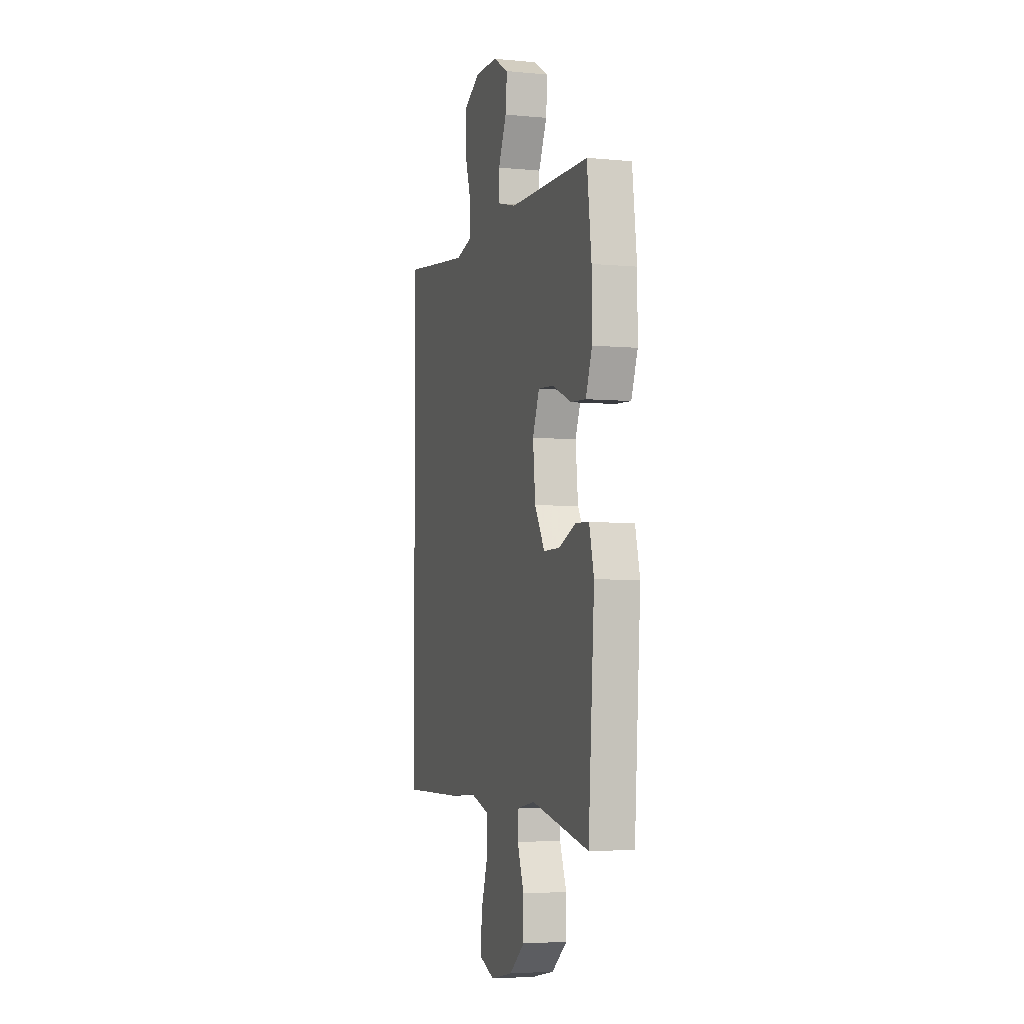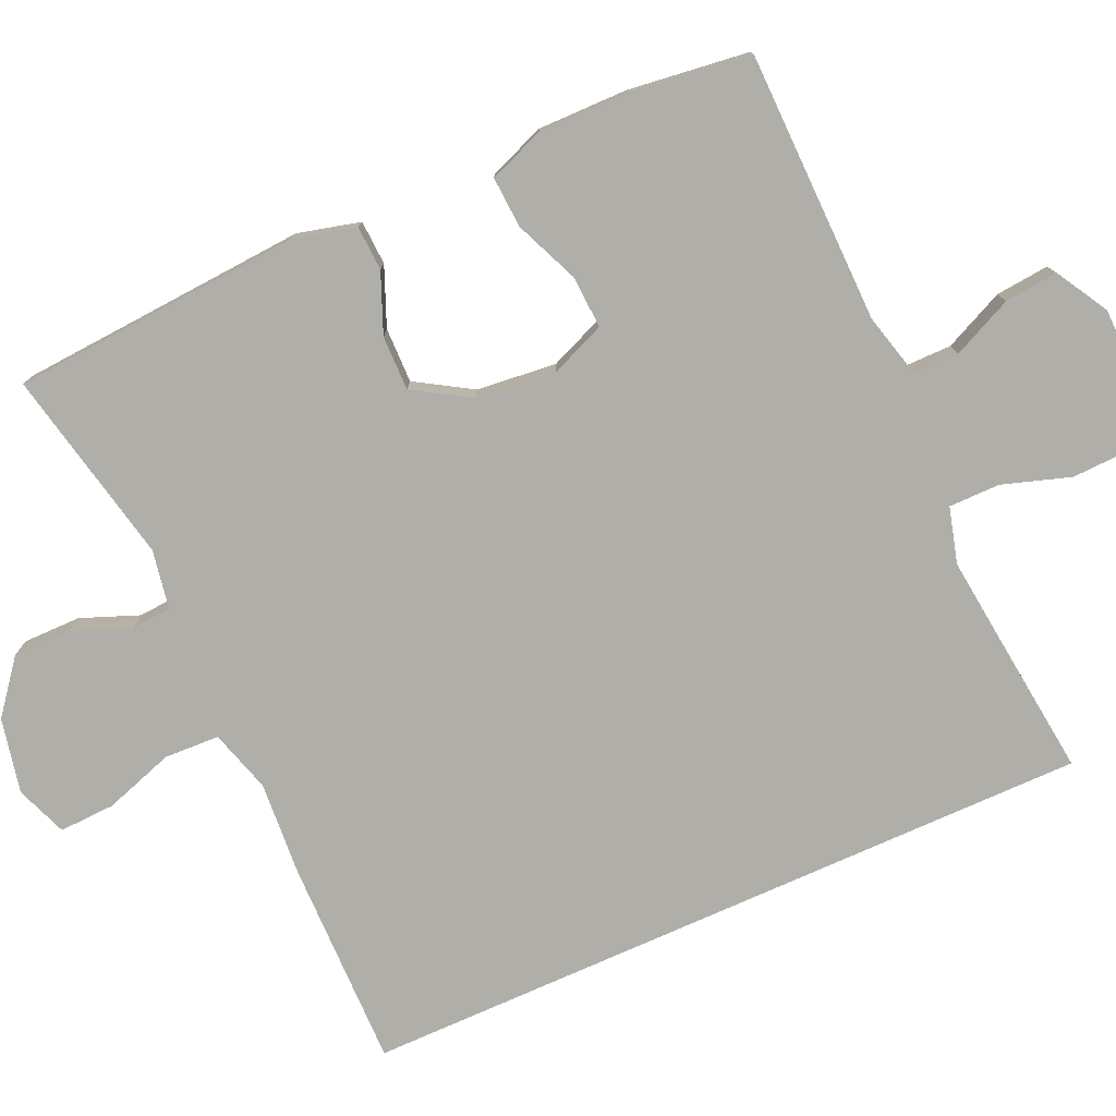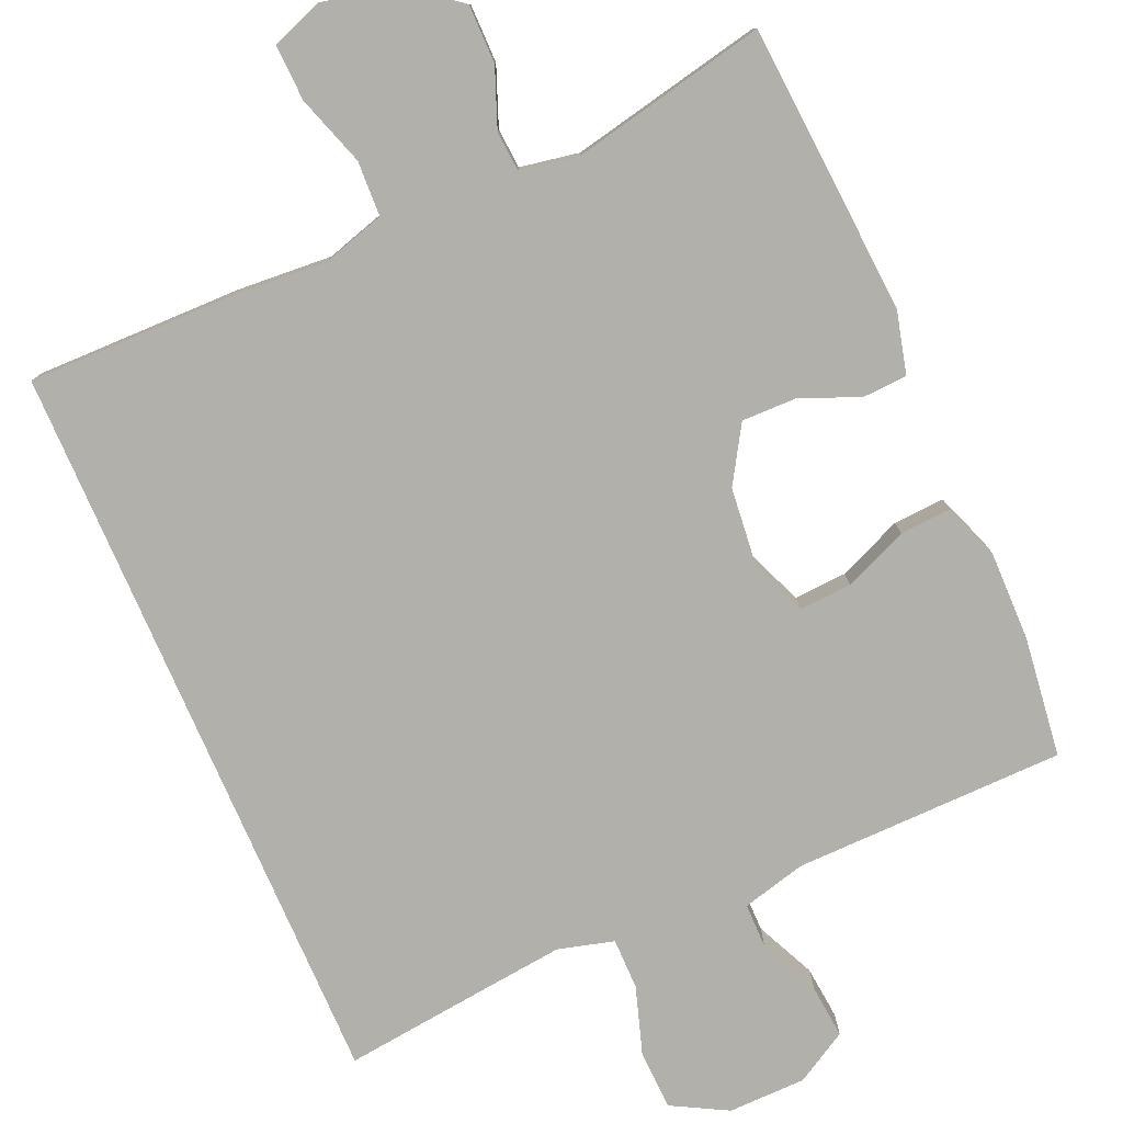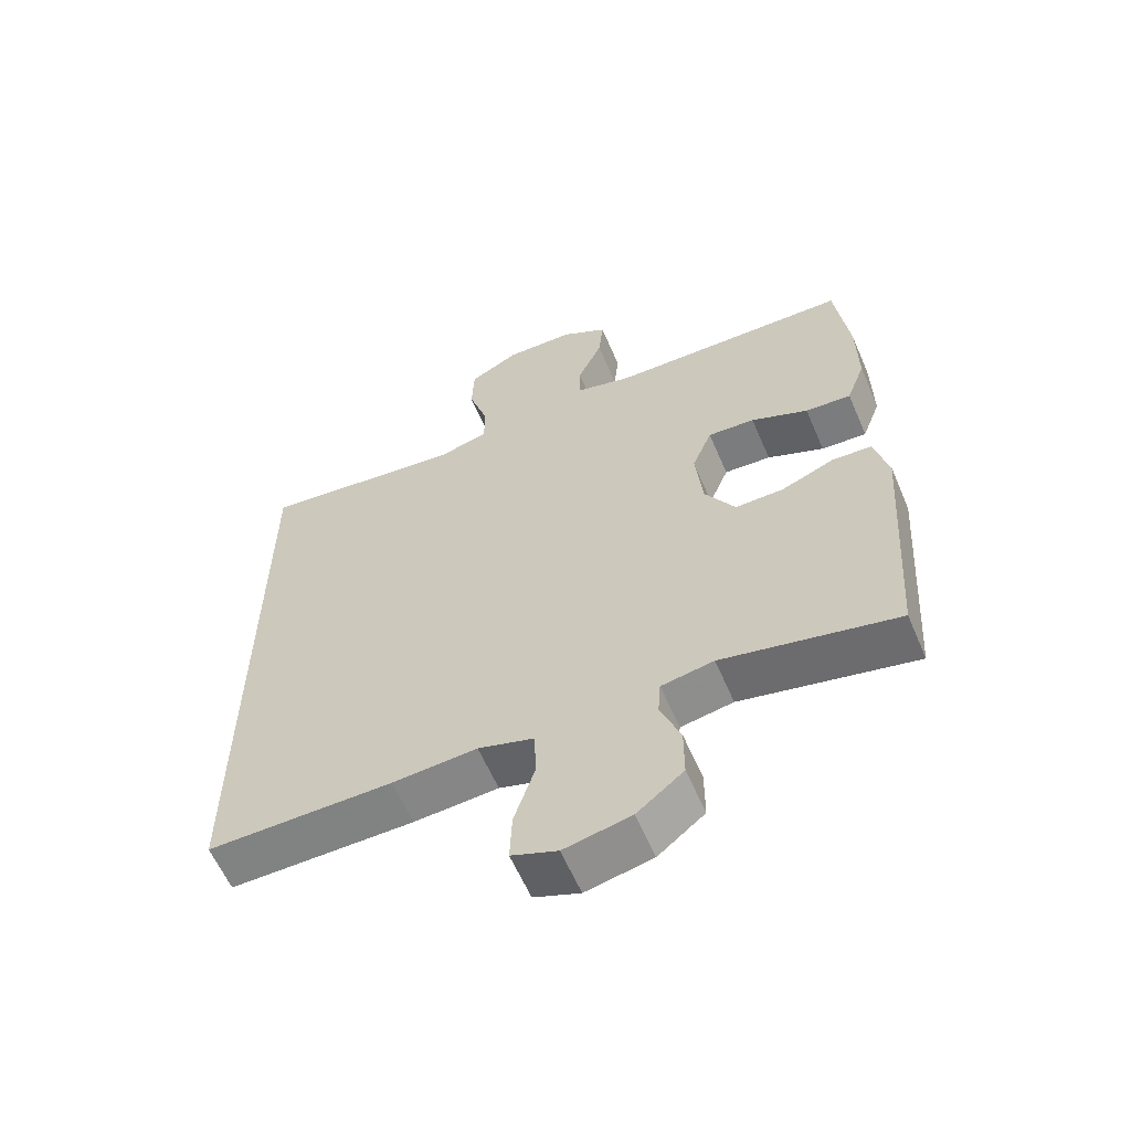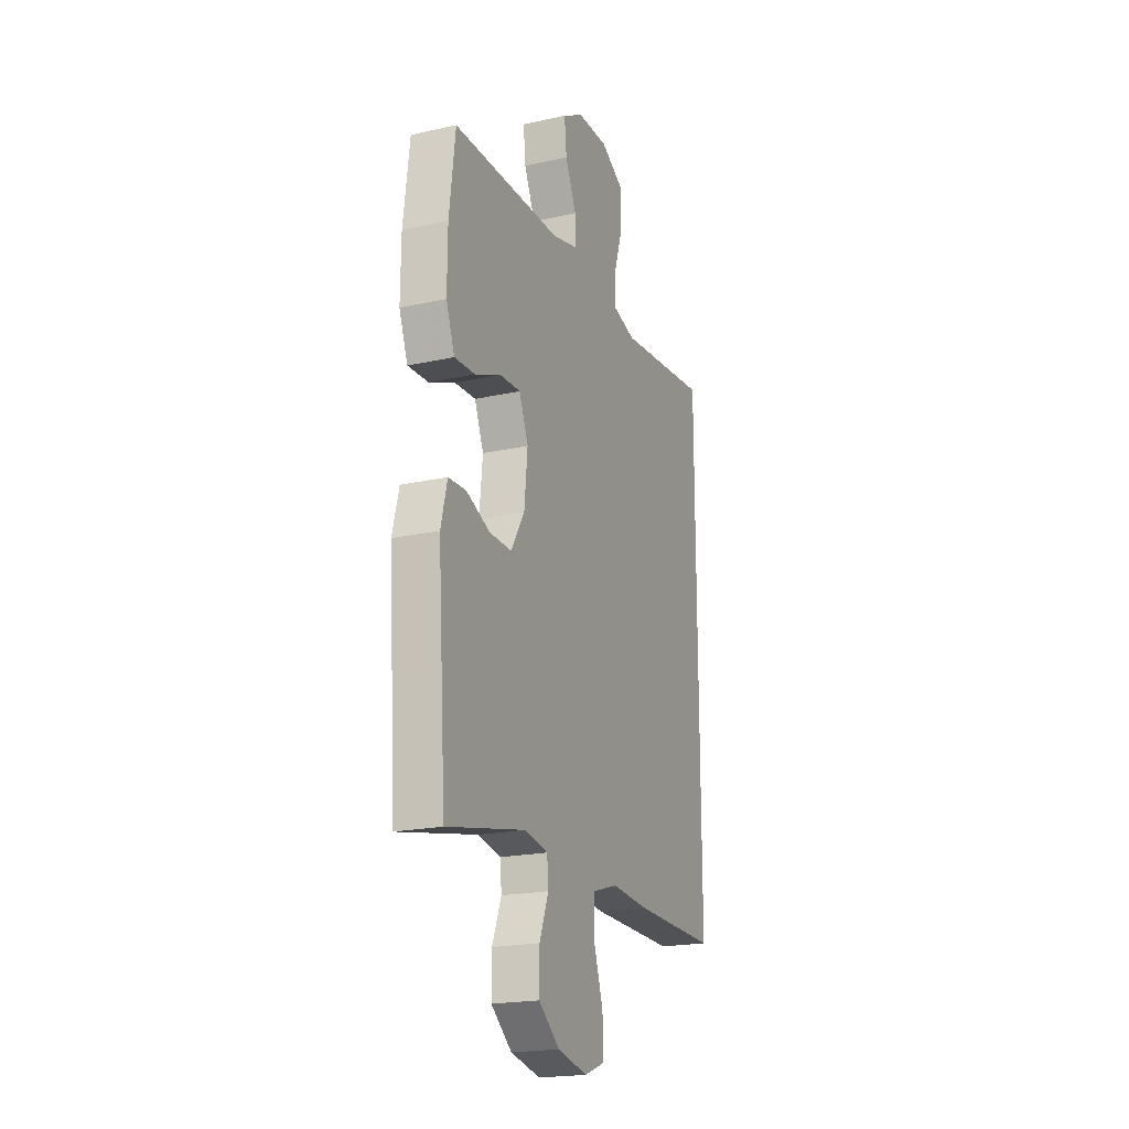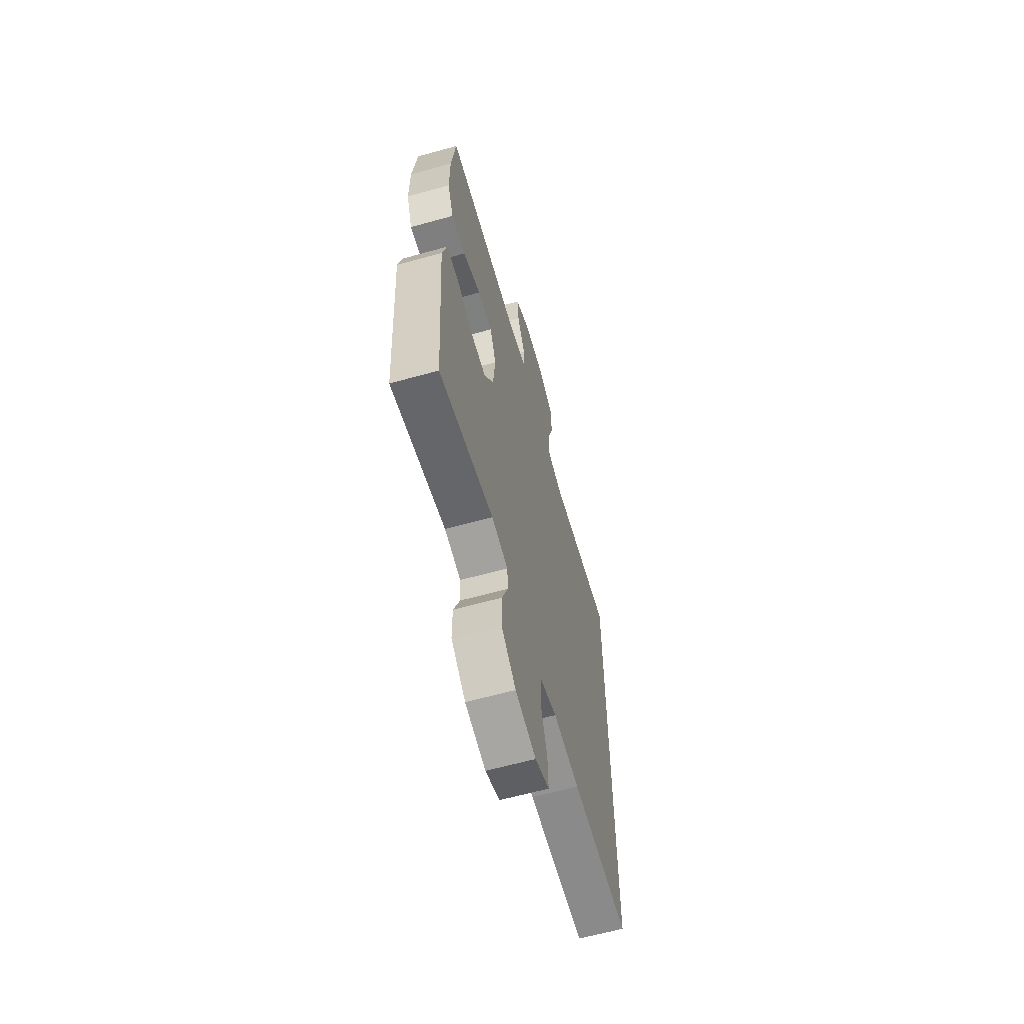
<metadata>
{"format":"obj","ext":"obj","renderer":"f3d","projection":"perspective","resolution":1024,"background":"white","views":[{"elev":-4.4,"azim":-107.0,"up":"+Z"},{"elev":-77.5,"azim":-65.9,"up":"+Y"},{"elev":-78.5,"azim":-156.5,"up":"+Y"},{"elev":-60.3,"azim":-156.8,"up":"+Z"},{"elev":-20.3,"azim":-67.9,"up":"+Z"},{"elev":-63.0,"azim":-74.3,"up":"+Z"}]}
</metadata>
<code>
v -0.5 0.07 -0.5
v -0.527 0.07 -0.115
v -0.506 0.07 -0.032
v -0.447 0.07 -0.029
v -0.369 0.07 -0.061
v -0.296 0.07 -0.062
v -0.251 0.07 0.012
v -0.24 0.07 0.118
v -0.27 0.07 0.191
v -0.34 0.07 0.187
v -0.425 0.07 0.151
v -0.493 0.07 0.147
v -0.521 0.07 0.221
v -0.52 0.07 0.34
v -0.5 0.07 0.5
v -0.14 0.07 0.506
v -0.055 0.07 0.528
v -0.055 0.07 0.588
v -0.092 0.07 0.668
v -0.099 0.07 0.739
v -0.03 0.07 0.779
v 0.073 0.07 0.781
v 0.147 0.07 0.741
v 0.15 0.07 0.662
v 0.121 0.07 0.572
v 0.121 0.07 0.504
v 0.195 0.07 0.484
v 0.31 0.07 0.497
v 0.5 0.07 0.519
v 0.5 0.07 -0.463
v 0.225 0.07 -0.46
v 0.099 0.07 -0.451
v 0.016 0.07 -0.476
v 0.013 0.07 -0.549
v 0.044 0.07 -0.642
v 0.047 0.07 -0.716
v -0.021 0.07 -0.742
v -0.12 0.07 -0.721
v -0.189 0.07 -0.666
v -0.189 0.07 -0.589
v -0.159 0.07 -0.512
v -0.163 0.07 -0.459
v -0.241 0.07 -0.445
v -0.5 0 -0.5
v -0.527 0 -0.115
v -0.506 0 -0.032
v -0.447 0 -0.029
v -0.369 0 -0.061
v -0.296 0 -0.062
v -0.251 0 0.012
v -0.24 0 0.118
v -0.27 0 0.191
v -0.34 0 0.187
v -0.425 0 0.151
v -0.493 0 0.147
v -0.521 0 0.221
v -0.52 0 0.34
v -0.5 0 0.5
v -0.14 0 0.506
v -0.055 0 0.528
v -0.055 0 0.588
v -0.092 0 0.668
v -0.099 0 0.739
v -0.03 0 0.779
v 0.073 0 0.781
v 0.147 0 0.741
v 0.15 0 0.662
v 0.121 0 0.572
v 0.121 0 0.504
v 0.195 0 0.484
v 0.31 0 0.497
v 0.5 0 0.519
v 0.5 0 -0.463
v 0.225 0 -0.46
v 0.099 0 -0.451
v 0.016 0 -0.476
v 0.013 0 -0.549
v 0.044 0 -0.642
v 0.047 0 -0.716
v -0.021 0 -0.742
v -0.12 0 -0.721
v -0.189 0 -0.666
v -0.189 0 -0.589
v -0.159 0 -0.512
v -0.163 0 -0.459
v -0.241 0 -0.445
f 39 40 41
f 38 39 41
f 37 38 41
f 36 37 41
f 35 36 41
f 34 35 41
f 33 34 41 42
f 32 33 42 43
f 30 31 32
f 29 30 32
f 28 29 32
f 27 28 32 43
f 23 24 25
f 22 23 25
f 21 22 25
f 20 21 25
f 19 20 25
f 18 19 25
f 17 18 25 26
f 26 27 43
f 17 26 43
f 16 17 43
f 14 15 16
f 13 14 16
f 12 13 16
f 11 12 16
f 10 11 16
f 3 4 5
f 2 3 5
f 1 2 5
f 43 1 5
f 43 5 6
f 9 10 16
f 8 9 16
f 7 8 16 43
f 6 7 43
f 84 83 82
f 84 82 81
f 84 81 80
f 84 80 79
f 84 79 78
f 84 78 77
f 85 84 77 76
f 86 85 76 75
f 75 74 73
f 75 73 72
f 75 72 71
f 86 75 71 70
f 68 67 66
f 68 66 65
f 68 65 64
f 68 64 63
f 68 63 62
f 68 62 61
f 69 68 61 60
f 86 70 69
f 86 69 60
f 86 60 59
f 59 58 57
f 59 57 56
f 59 56 55
f 59 55 54
f 59 54 53
f 48 47 46
f 48 46 45
f 48 45 44
f 48 44 86
f 49 48 86
f 59 53 52
f 59 52 51
f 86 59 51 50
f 86 50 49
f 1 44 45 2
f 2 45 46 3
f 3 46 47 4
f 4 47 48 5
f 5 48 49 6
f 6 49 50 7
f 7 50 51 8
f 8 51 52 9
f 9 52 53 10
f 10 53 54 11
f 11 54 55 12
f 12 55 56 13
f 13 56 57 14
f 14 57 58 15
f 15 58 59 16
f 16 59 60 17
f 17 60 61 18
f 18 61 62 19
f 19 62 63 20
f 20 63 64 21
f 21 64 65 22
f 22 65 66 23
f 23 66 67 24
f 24 67 68 25
f 25 68 69 26
f 26 69 70 27
f 27 70 71 28
f 28 71 72 29
f 29 72 73 30
f 30 73 74 31
f 31 74 75 32
f 32 75 76 33
f 33 76 77 34
f 34 77 78 35
f 35 78 79 36
f 36 79 80 37
f 37 80 81 38
f 38 81 82 39
f 39 82 83 40
f 40 83 84 41
f 41 84 85 42
f 42 85 86 43
f 43 86 44 1

</code>
